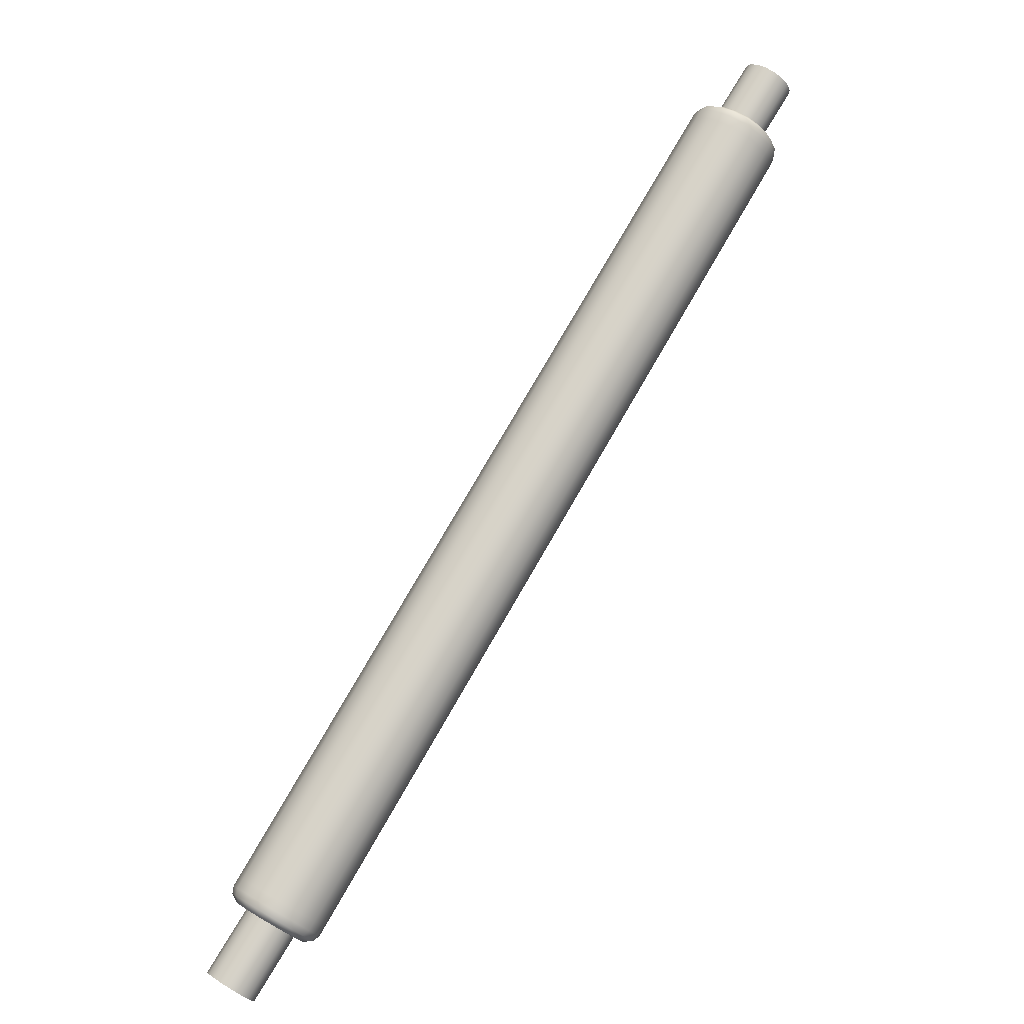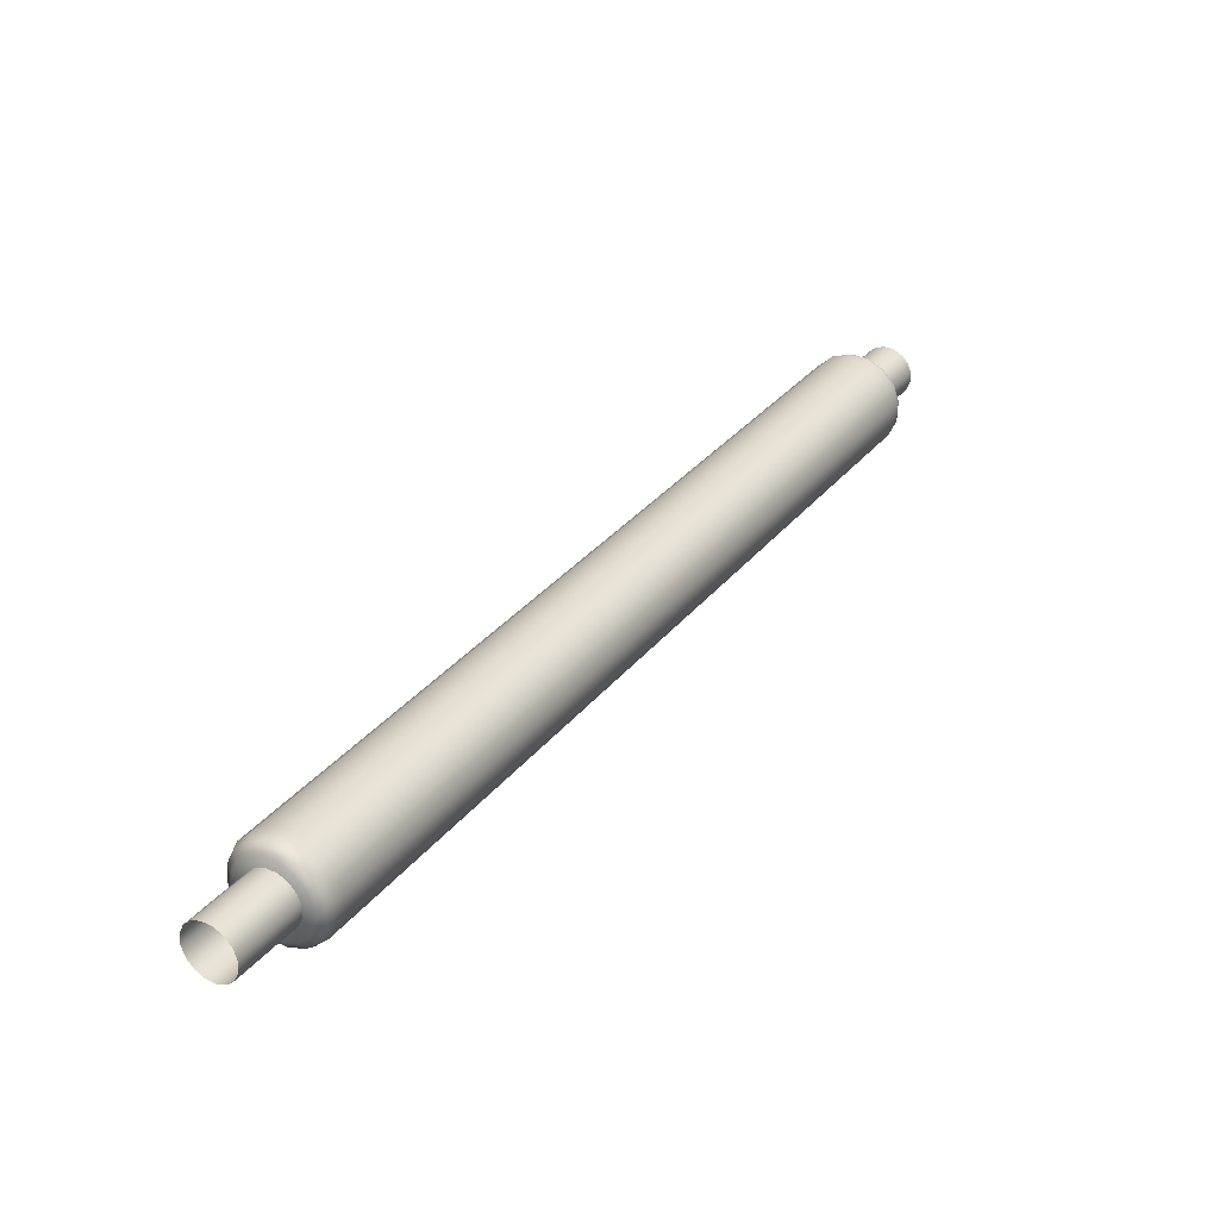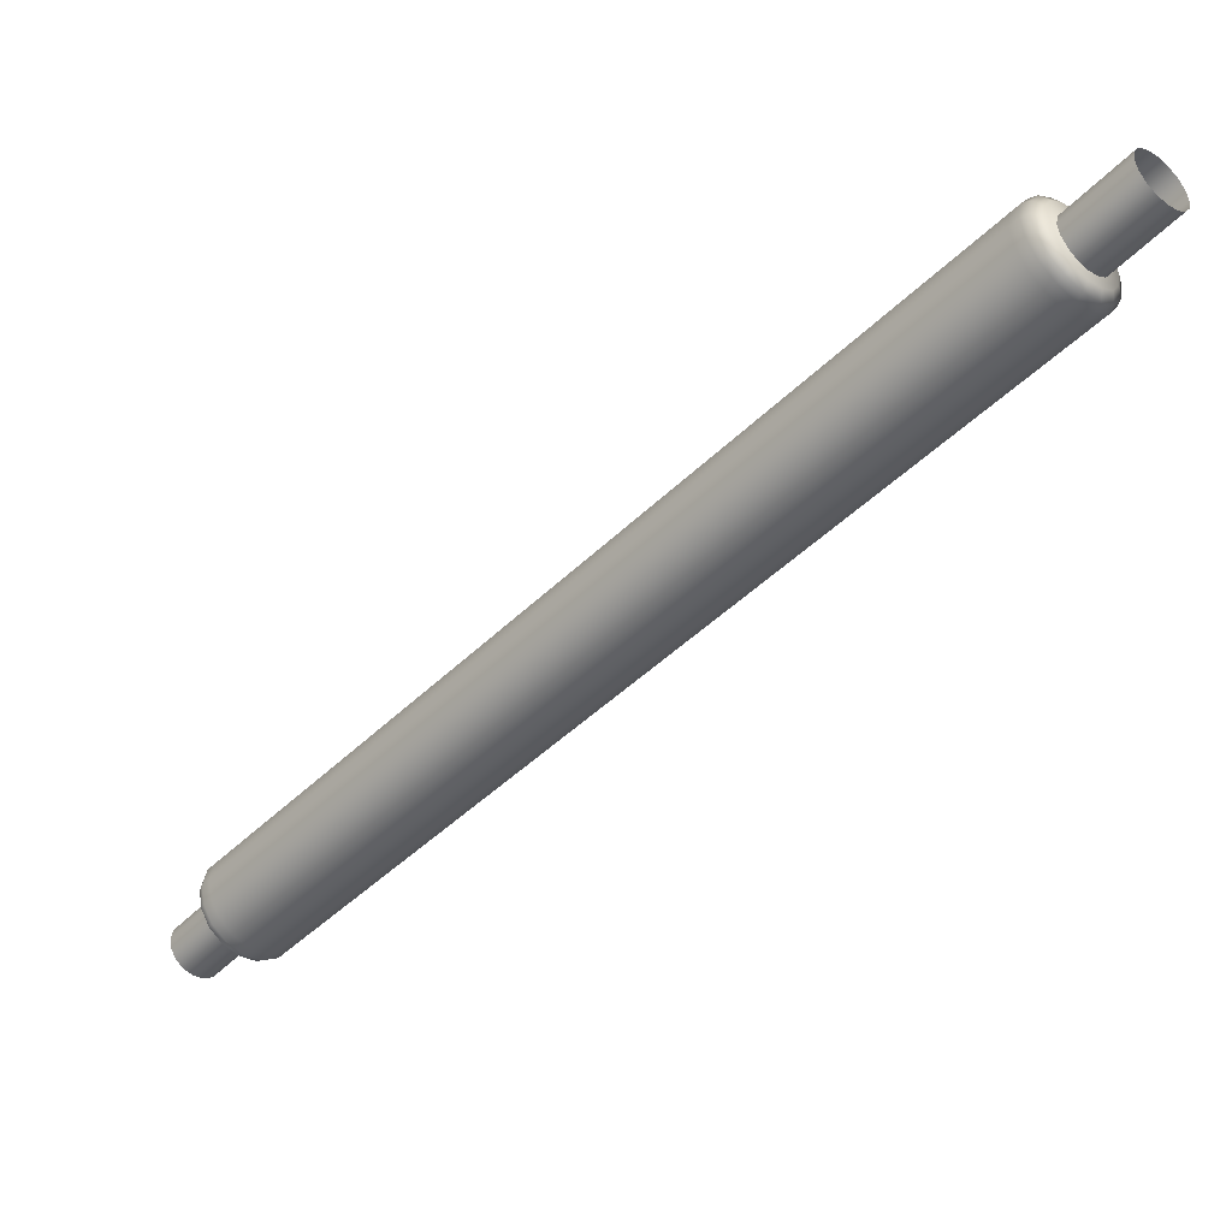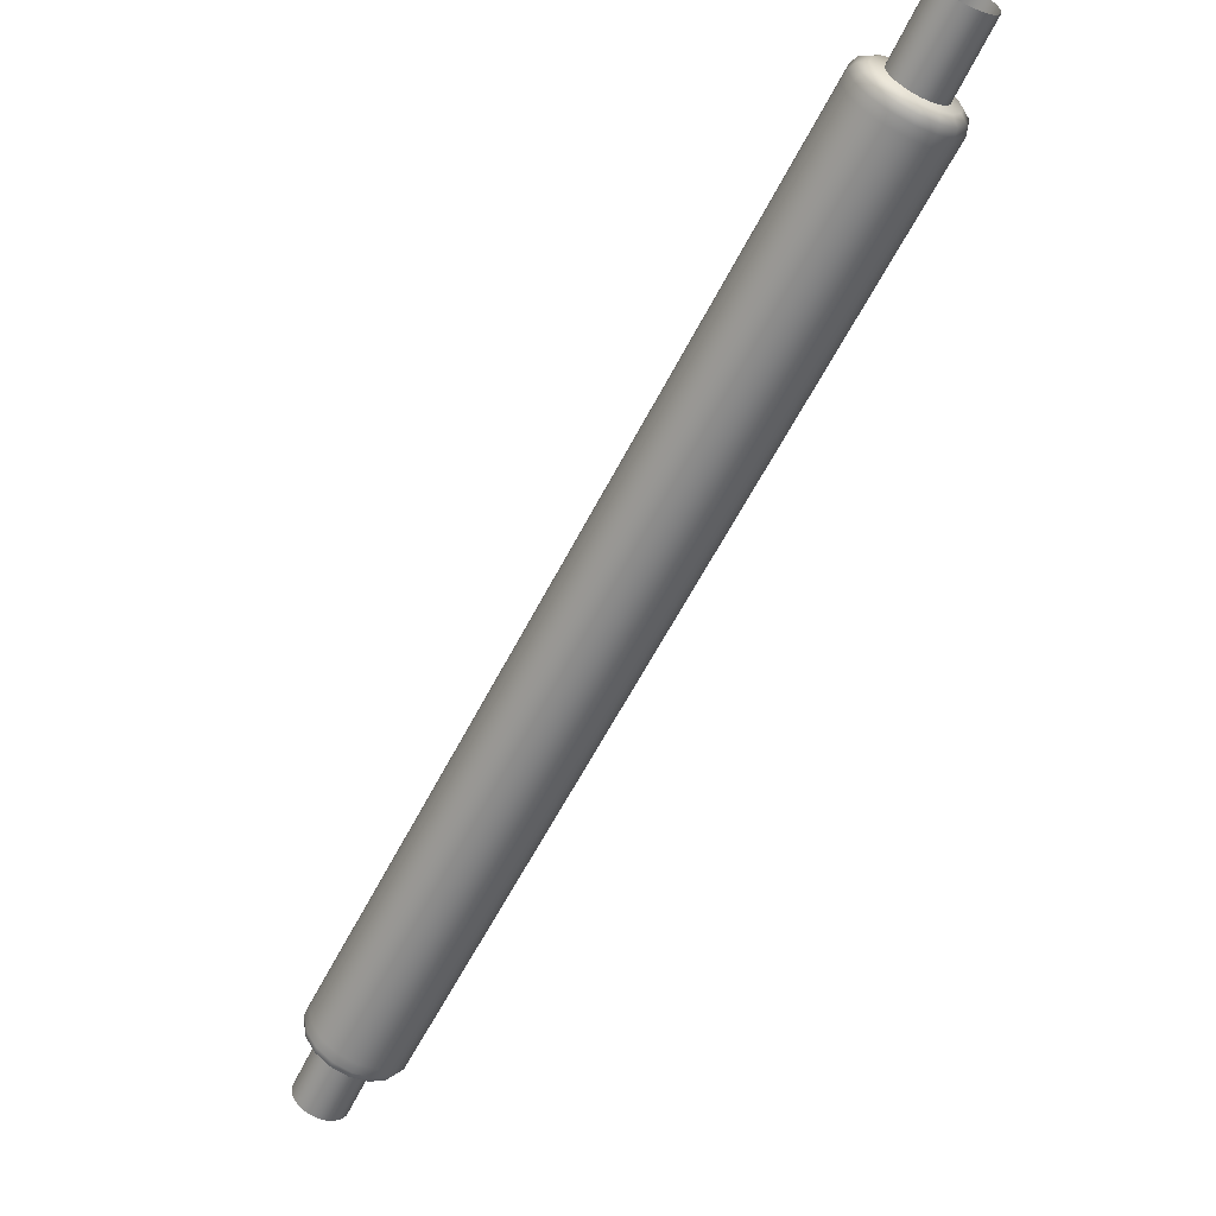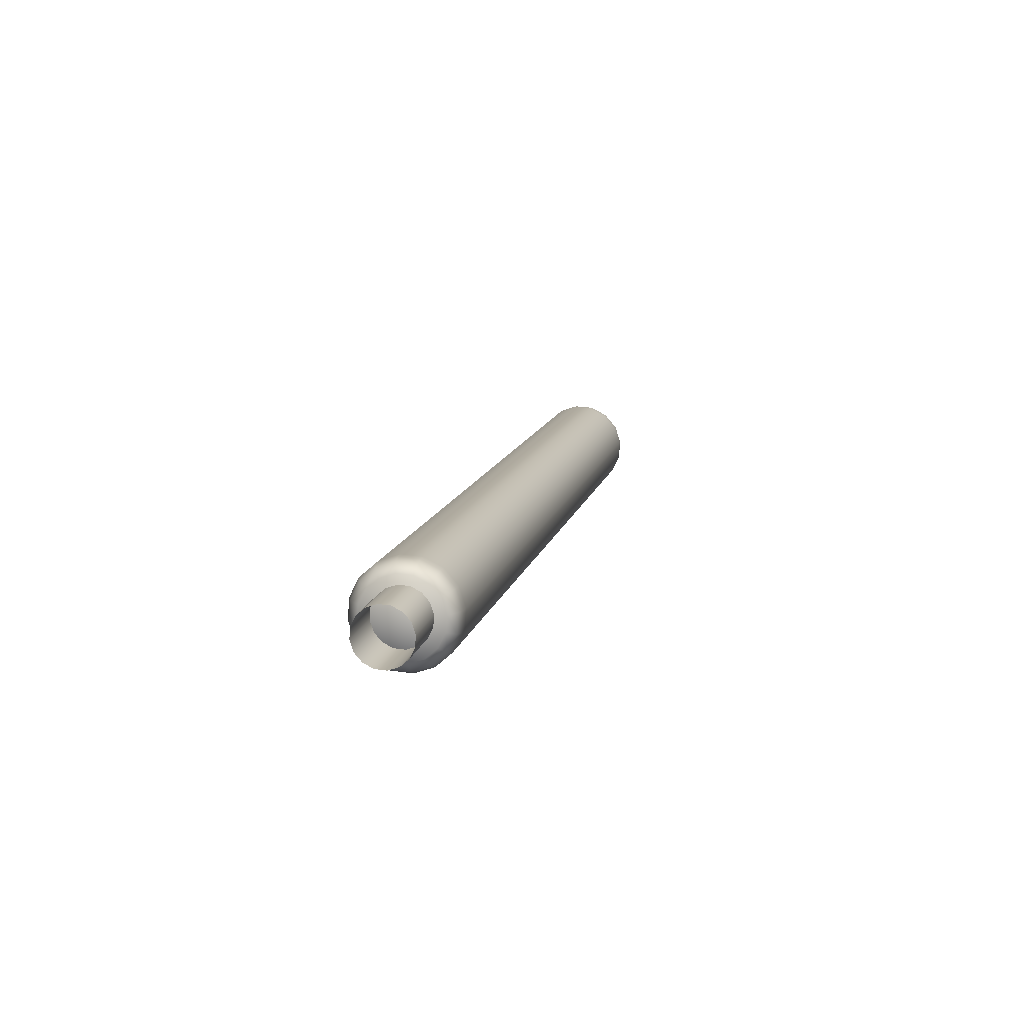
<metadata>
{"format":"obj","ext":"obj","renderer":"f3d","projection":"perspective","resolution":1024,"background":"white","views":[{"elev":-32.2,"azim":-150.2,"up":"+Z"},{"elev":-76.7,"azim":-153.2,"up":"+Z"},{"elev":-44.8,"azim":103.4,"up":"+Y"},{"elev":-59.6,"azim":118.0,"up":"+Y"},{"elev":66.7,"azim":-71.4,"up":"+Z"}]}
</metadata>
<code>
g ENV_S09_BBR_ShortWall_Straight_MO
v 10.02 0.129 -1.349
v 10.13 0.1026 -1.271
v 10.16 0.1233 -1.313
v 10.06 0.1482 -1.387
v 10.19 0.1839 -1.346
v 9.929 0.2053 -1.415
v 10.1 0.2043 -1.406
v 9.971 0.22 -1.449
v 9.866 0.3198 -1.459
v 10.03 0.263 -1.457
v 9.911 0.3278 -1.49
v 9.844 0.4552 -1.475
v 9.98 0.3513 -1.491
v 9.891 0.4553 -1.505
v 9.866 0.5908 -1.459
v 9.963 0.4555 -1.503
v 9.912 0.583 -1.49
v 9.929 0.706 -1.415
v 9.98 0.56 -1.491
v 9.971 0.6914 -1.449
v 10.02 0.7832 -1.349
v 10.03 0.6487 -1.457
v 10.06 0.764 -1.387
v 10.13 0.8107 -1.271
v 10.1 0.7081 -1.406
v 10.16 0.7899 -1.313
v 10.24 0.7842 -1.193
v 10.19 0.7293 -1.346
v 10.27 0.765 -1.24
v 10.34 0.7079 -1.127
v 10.27 0.7089 -1.286
v 10.36 0.6932 -1.178
v 10.4 0.5934 -1.083
v 10.34 0.6502 -1.235
v 10.42 0.5854 -1.136
v 10.42 0.458 -1.067
v 10.39 0.5619 -1.201
v 10.44 0.4579 -1.121
v 10.4 0.3224 -1.083
v 10.41 0.4577 -1.189
v 10.42 0.3303 -1.136
v 10.34 0.2072 -1.127
v 10.39 0.3532 -1.201
v 10.36 0.2218 -1.178
v 10.24 0.13 -1.193
v 10.34 0.2646 -1.235
v 10.27 0.1492 -1.24
v 10.13 0.1026 -1.271
v 10.27 0.2051 -1.286
v 10.16 0.1233 -1.313
v 10.19 0.1839 -1.346
v 10.09 0.1026 -1.211
v 10.13 0.1026 -1.271
v 10.02 0.129 -1.349
v 9.981 0.129 -1.289
v 9.929 0.2053 -1.415
v 9.887 0.2053 -1.356
v 9.866 0.3198 -1.459
v 9.824 0.3198 -1.4
v 9.844 0.4552 -1.475
v 9.802 0.4552 -1.415
v 9.866 0.5908 -1.459
v 9.824 0.5908 -1.4
v 9.929 0.706 -1.415
v 9.887 0.706 -1.356
v 10.02 0.7832 -1.349
v 9.981 0.7832 -1.289
v 10.13 0.8107 -1.271
v 10.09 0.8107 -1.211
v 10.24 0.7842 -1.193
v 10.2 0.7842 -1.134
v 10.34 0.7079 -1.127
v 10.3 0.7079 -1.067
v 10.4 0.5934 -1.083
v 10.36 0.5934 -1.023
v 10.42 0.458 -1.067
v 10.38 0.458 -1.008
v 10.4 0.3224 -1.083
v 10.36 0.3224 -1.023
v 10.34 0.2072 -1.127
v 10.3 0.2072 -1.067
v 10.24 0.13 -1.193
v 10.2 0.13 -1.134
v 10.13 0.1026 -1.271
v 10.09 0.1026 -1.211
v 10.09 0.1026 -1.211
v 6.276 0.1025 4.216
v 6.386 0.13 4.294
v 10.2 0.13 -1.134
v 6.48 0.2072 4.36
v 10.3 0.2072 -1.067
v 6.543 0.3224 4.404
v 10.36 0.3224 -1.023
v 6.565 0.458 4.42
v 10.38 0.458 -1.008
v 6.543 0.5934 4.404
v 10.36 0.5934 -1.023
v 6.48 0.7079 4.36
v 10.3 0.7079 -1.067
v 6.386 0.7842 4.294
v 10.2 0.7842 -1.134
v 6.276 0.8106 4.216
v 10.09 0.8107 -1.211
v 6.165 0.7832 4.138
v 9.981 0.7832 -1.289
v 6.071 0.706 4.072
v 9.887 0.706 -1.356
v 6.008 0.5908 4.028
v 9.824 0.5908 -1.4
v 5.986 0.4552 4.013
v 9.802 0.4552 -1.415
v 6.008 0.3198 4.028
v 9.824 0.3198 -1.4
v 6.071 0.2053 4.072
v 9.887 0.2053 -1.356
v 6.165 0.129 4.138
v 9.981 0.129 -1.289
v 6.276 0.1025 4.216
v 10.09 0.1026 -1.211
v 6.122 0.129 4.199
v 6.202 0.1233 4.32
v 6.233 0.1025 4.277
v 6.098 0.1481 4.247
v 6.179 0.1839 4.354
v 6.028 0.2053 4.133
v 6.093 0.2043 4.294
v 6.01 0.22 4.185
v 5.965 0.3198 4.089
v 6.021 0.263 4.243
v 5.951 0.3278 4.143
v 5.943 0.4552 4.074
v 5.973 0.3513 4.209
v 5.93 0.4553 4.129
v 5.965 0.5908 4.089
v 5.956 0.4555 4.197
v 5.951 0.5829 4.143
v 6.028 0.706 4.133
v 5.973 0.5599 4.209
v 6.01 0.6914 4.185
v 6.122 0.7832 4.199
v 6.021 0.6486 4.243
v 6.098 0.764 4.247
v 6.233 0.8106 4.277
v 6.093 0.7081 4.294
v 6.202 0.7899 4.32
v 6.344 0.7842 4.355
v 6.179 0.7293 4.354
v 6.307 0.765 4.394
v 6.438 0.7079 4.421
v 6.264 0.7089 4.414
v 6.395 0.6932 4.456
v 6.5 0.5934 4.465
v 6.336 0.6501 4.465
v 6.454 0.5853 4.498
v 6.522 0.458 4.481
v 6.385 0.5619 4.499
v 6.475 0.4579 4.512
v 6.5 0.3224 4.465
v 6.402 0.4577 4.511
v 6.454 0.3302 4.498
v 6.438 0.2072 4.421
v 6.385 0.3532 4.499
v 6.395 0.2218 4.456
v 6.344 0.13 4.355
v 6.336 0.2645 4.465
v 6.307 0.1491 4.394
v 6.233 0.1025 4.277
v 6.264 0.2051 4.414
v 6.202 0.1233 4.32
v 6.179 0.1839 4.354
v 6.276 0.1025 4.216
v 6.122 0.129 4.199
v 6.233 0.1025 4.277
v 6.165 0.129 4.138
v 6.028 0.2053 4.133
v 6.071 0.2053 4.072
v 5.965 0.3198 4.089
v 6.008 0.3198 4.028
v 5.943 0.4552 4.074
v 5.986 0.4552 4.013
v 5.965 0.5908 4.089
v 6.008 0.5908 4.028
v 6.028 0.706 4.133
v 6.071 0.706 4.072
v 6.122 0.7832 4.199
v 6.165 0.7832 4.138
v 6.233 0.8106 4.277
v 6.276 0.8106 4.216
v 6.344 0.7842 4.355
v 6.386 0.7842 4.294
v 6.438 0.7079 4.421
v 6.48 0.7079 4.36
v 6.5 0.5934 4.465
v 6.543 0.5934 4.404
v 6.522 0.458 4.481
v 6.565 0.458 4.42
v 6.5 0.3224 4.465
v 6.543 0.3224 4.404
v 6.438 0.2072 4.421
v 6.48 0.2072 4.36
v 6.344 0.13 4.355
v 6.386 0.13 4.294
v 6.233 0.1025 4.277
v 6.276 0.1025 4.216
v 6.057 0.5329 4.837
v 6.451 0.4581 4.333
v 6.069 0.4581 4.846
v 6.439 0.5329 4.325
v 6.023 0.5963 4.812
v 6.405 0.5963 4.3
v 5.972 0.6387 4.774
v 6.354 0.6387 4.262
v 5.912 0.6536 4.73
v 6.294 0.6536 4.217
v 5.852 0.6387 4.685
v 6.234 0.6387 4.172
v 5.801 0.5963 4.647
v 6.183 0.5963 4.134
v 5.767 0.5329 4.621
v 6.149 0.5329 4.109
v 5.755 0.4581 4.612
v 6.138 0.4581 4.1
v 5.768 0.3833 4.621
v 6.15 0.3833 4.108
v 5.802 0.3199 4.646
v 6.184 0.3199 4.133
v 5.853 0.2776 4.684
v 6.235 0.2776 4.171
v 5.913 0.2627 4.728
v 6.295 0.2627 4.216
v 5.973 0.2776 4.773
v 6.355 0.2776 4.261
v 6.023 0.3199 4.811
v 6.405 0.3199 4.299
v 6.057 0.3833 4.837
v 6.439 0.3833 4.324
v 6.069 0.4581 4.846
v 6.451 0.4581 4.333
v 10.64 0.3818 -1.66
v 10.27 0.4566 -1.138
v 10.65 0.4566 -1.651
v 10.26 0.3818 -1.147
v 10.6 0.3184 -1.685
v 10.22 0.3184 -1.173
v 10.55 0.276 -1.723
v 10.17 0.276 -1.211
v 10.49 0.2612 -1.768
v 10.11 0.2612 -1.256
v 10.43 0.276 -1.813
v 10.05 0.276 -1.3
v 10.38 0.3184 -1.85
v 10 0.3184 -1.338
v 10.35 0.3818 -1.876
v 9.967 0.3818 -1.363
v 10.34 0.4566 -1.884
v 9.955 0.4566 -1.372
v 10.35 0.5314 -1.875
v 9.967 0.5314 -1.363
v 10.38 0.5948 -1.85
v 10 0.5948 -1.337
v 10.43 0.6372 -1.811
v 10.05 0.6372 -1.299
v 10.49 0.6521 -1.767
v 10.11 0.6521 -1.254
v 10.55 0.6372 -1.722
v 10.17 0.6372 -1.21
v 10.6 0.5948 -1.684
v 10.22 0.5948 -1.172
v 10.64 0.5314 -1.659
v 10.26 0.5314 -1.147
v 10.65 0.4566 -1.651
v 10.27 0.4566 -1.138
v 6.264 0.2051 4.414
v 6.179 0.1839 4.354
v 6.169 0.4566 4.368
v 6.336 0.2645 4.465
v 6.093 0.2043 4.294
v 6.385 0.3532 4.499
v 6.021 0.263 4.243
v 6.402 0.4577 4.511
v 5.973 0.3513 4.209
v 6.385 0.5619 4.499
v 5.956 0.4555 4.197
v 6.336 0.6501 4.465
v 5.973 0.5599 4.209
v 6.264 0.7089 4.414
v 6.021 0.6486 4.243
v 6.179 0.7293 4.354
v 6.093 0.7081 4.294
v 10.27 0.2051 -1.286
v 10.2 0.4566 -1.36
v 10.19 0.1839 -1.346
v 10.34 0.2646 -1.235
v 10.1 0.2043 -1.406
v 10.39 0.3532 -1.201
v 10.03 0.263 -1.457
v 10.41 0.4577 -1.189
v 9.98 0.3513 -1.491
v 10.39 0.5619 -1.201
v 9.963 0.4555 -1.503
v 10.34 0.6502 -1.235
v 9.98 0.56 -1.491
v 10.27 0.7089 -1.286
v 10.03 0.6487 -1.457
v 10.19 0.7293 -1.346
v 10.1 0.7081 -1.406
g ENV_S09_BBR_ShortWall_Straight_MO_0
f 3 2 1
f 4 3 1
f 5 3 4
f 1 6 4
f 7 5 4
f 6 8 4
f 4 8 7
f 6 9 8
f 8 10 7
f 9 11 8
f 8 11 10
f 9 12 11
f 11 13 10
f 12 14 11
f 11 14 13
f 12 15 14
f 14 16 13
f 15 17 14
f 14 17 16
f 15 18 17
f 17 19 16
f 18 20 17
f 17 20 19
f 18 21 20
f 20 22 19
f 21 23 20
f 20 23 22
f 21 24 23
f 23 25 22
f 24 26 23
f 23 26 25
f 24 27 26
f 26 28 25
f 27 29 26
f 26 29 28
f 27 30 29
f 29 31 28
f 30 32 29
f 29 32 31
f 30 33 32
f 32 34 31
f 33 35 32
f 32 35 34
f 33 36 35
f 35 37 34
f 36 38 35
f 35 38 37
f 36 39 38
f 38 40 37
f 39 41 38
f 38 41 40
f 39 42 41
f 41 43 40
f 42 44 41
f 41 44 43
f 42 45 44
f 44 46 43
f 45 47 44
f 44 47 46
f 45 48 47
f 47 49 46
f 48 50 47
f 47 50 49
f 50 51 49
f 54 53 52
f 55 54 52
f 56 54 55
f 57 56 55
f 58 56 57
f 59 58 57
f 60 58 59
f 61 60 59
f 62 60 61
f 63 62 61
f 64 62 63
f 65 64 63
f 66 64 65
f 67 66 65
f 68 66 67
f 69 68 67
f 70 68 69
f 71 70 69
f 72 70 71
f 73 72 71
f 74 72 73
f 75 74 73
f 76 74 75
f 77 76 75
f 78 76 77
f 79 78 77
f 80 78 79
f 81 80 79
f 82 80 81
f 83 82 81
f 84 82 83
f 85 84 83
f 88 87 86
f 89 88 86
f 90 88 89
f 91 90 89
f 92 90 91
f 93 92 91
f 94 92 93
f 95 94 93
f 96 94 95
f 97 96 95
f 98 96 97
f 99 98 97
f 100 98 99
f 101 100 99
f 102 100 101
f 103 102 101
f 104 102 103
f 105 104 103
f 106 104 105
f 107 106 105
f 108 106 107
f 109 108 107
f 110 108 109
f 111 110 109
f 112 110 111
f 113 112 111
f 114 112 113
f 115 114 113
f 116 114 115
f 117 116 115
f 118 116 117
f 119 118 117
f 122 121 120
f 121 123 120
f 121 124 123
f 125 120 123
f 124 126 123
f 127 125 123
f 127 123 126
f 128 125 127
f 129 127 126
f 130 128 127
f 130 127 129
f 131 128 130
f 132 130 129
f 133 131 130
f 133 130 132
f 134 131 133
f 135 133 132
f 136 134 133
f 136 133 135
f 137 134 136
f 138 136 135
f 139 137 136
f 139 136 138
f 140 137 139
f 141 139 138
f 142 140 139
f 142 139 141
f 143 140 142
f 144 142 141
f 145 143 142
f 145 142 144
f 146 143 145
f 147 145 144
f 148 146 145
f 148 145 147
f 149 146 148
f 150 148 147
f 151 149 148
f 151 148 150
f 152 149 151
f 153 151 150
f 154 152 151
f 154 151 153
f 155 152 154
f 156 154 153
f 157 155 154
f 157 154 156
f 158 155 157
f 159 157 156
f 160 158 157
f 160 157 159
f 161 158 160
f 162 160 159
f 163 161 160
f 163 160 162
f 164 161 163
f 165 163 162
f 166 164 163
f 166 163 165
f 167 164 166
f 168 166 165
f 169 167 166
f 169 166 168
f 170 169 168
f 173 172 171
f 172 174 171
f 172 175 174
f 175 176 174
f 175 177 176
f 177 178 176
f 177 179 178
f 179 180 178
f 179 181 180
f 181 182 180
f 181 183 182
f 183 184 182
f 183 185 184
f 185 186 184
f 185 187 186
f 187 188 186
f 187 189 188
f 189 190 188
f 189 191 190
f 191 192 190
f 191 193 192
f 193 194 192
f 193 195 194
f 195 196 194
f 195 197 196
f 197 198 196
f 197 199 198
f 199 200 198
f 199 201 200
f 201 202 200
f 201 203 202
f 203 204 202
f 207 206 205
f 206 208 205
f 205 208 209
f 208 210 209
f 209 210 211
f 210 212 211
f 211 212 213
f 212 214 213
f 213 214 215
f 214 216 215
f 215 216 217
f 216 218 217
f 217 218 219
f 218 220 219
f 219 220 221
f 220 222 221
f 221 222 223
f 222 224 223
f 223 224 225
f 224 226 225
f 225 226 227
f 226 228 227
f 227 228 229
f 228 230 229
f 229 230 231
f 230 232 231
f 231 232 233
f 232 234 233
f 233 234 235
f 234 236 235
f 235 236 237
f 236 238 237
f 241 240 239
f 240 242 239
f 239 242 243
f 242 244 243
f 243 244 245
f 244 246 245
f 245 246 247
f 246 248 247
f 247 248 249
f 248 250 249
f 249 250 251
f 250 252 251
f 251 252 253
f 252 254 253
f 253 254 255
f 254 256 255
f 255 256 257
f 256 258 257
f 257 258 259
f 258 260 259
f 259 260 261
f 260 262 261
f 261 262 263
f 262 264 263
f 263 264 265
f 264 266 265
f 265 266 267
f 266 268 267
f 267 268 269
f 268 270 269
f 269 270 271
f 270 272 271
f 275 274 273
f 275 273 276
f 275 277 274
f 275 276 278
f 275 279 277
f 275 278 280
f 275 281 279
f 275 280 282
f 275 283 281
f 275 282 284
f 275 285 283
f 275 284 286
f 275 287 285
f 275 286 288
f 275 289 287
f 275 288 289
f 292 291 290
f 290 291 293
f 294 291 292
f 293 291 295
f 296 291 294
f 295 291 297
f 298 291 296
f 297 291 299
f 300 291 298
f 299 291 301
f 302 291 300
f 301 291 303
f 304 291 302
f 303 291 305
f 306 291 304
f 305 291 306

</code>
